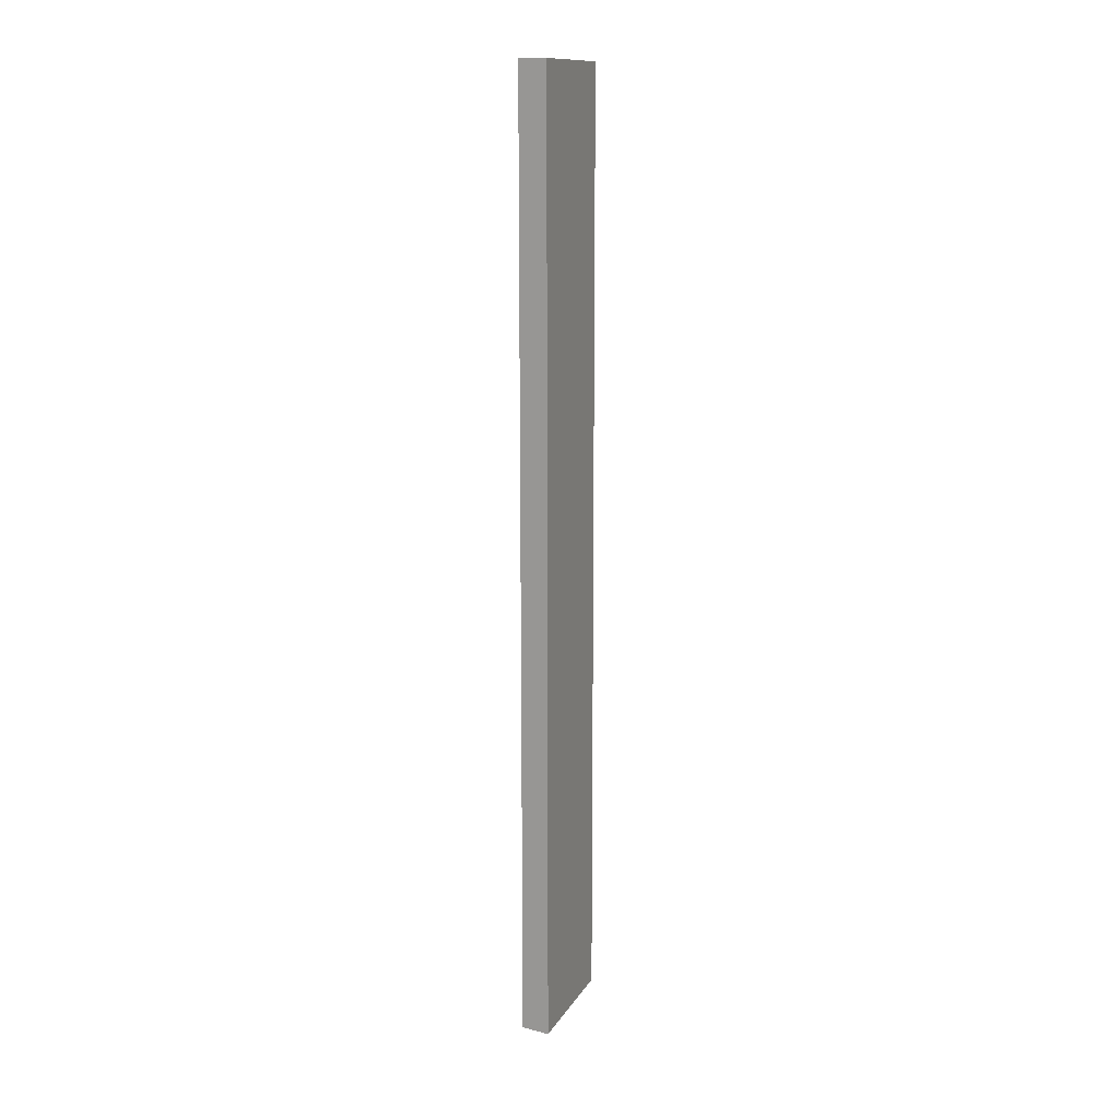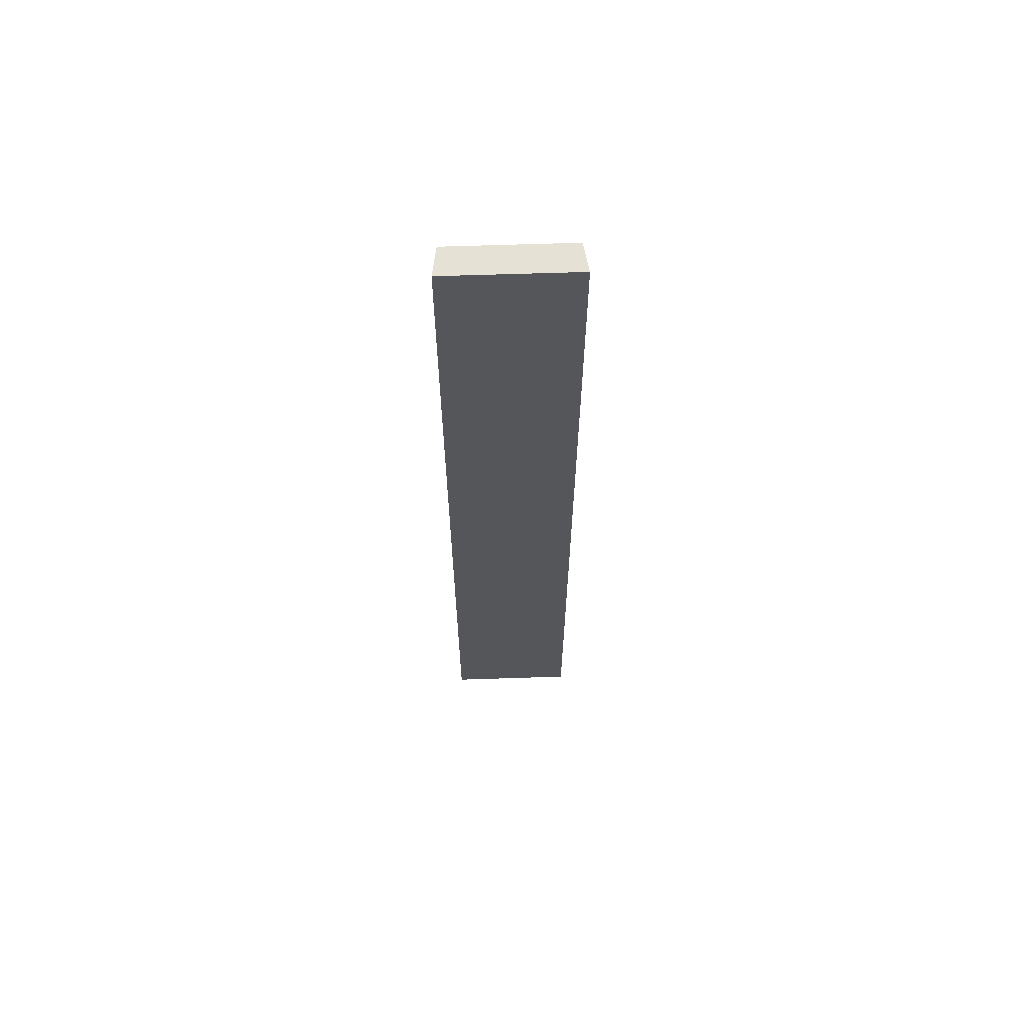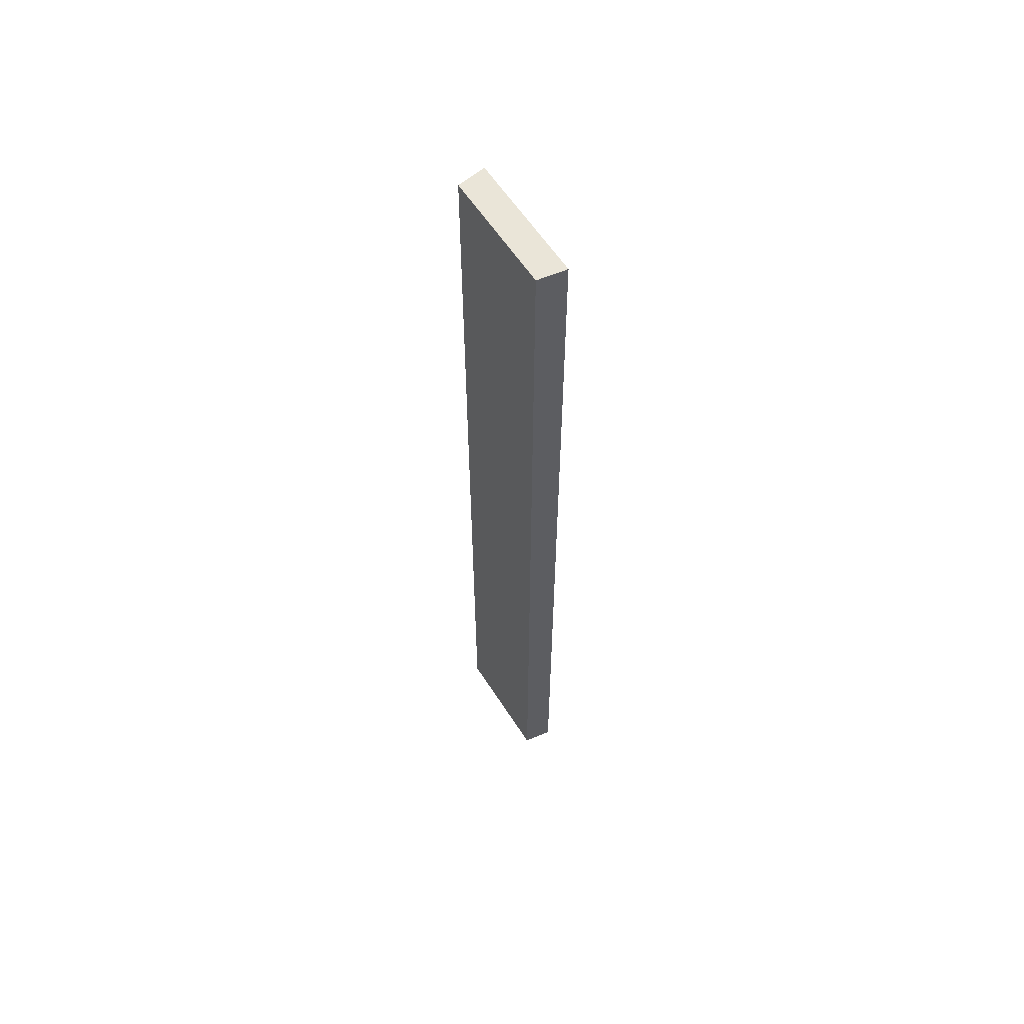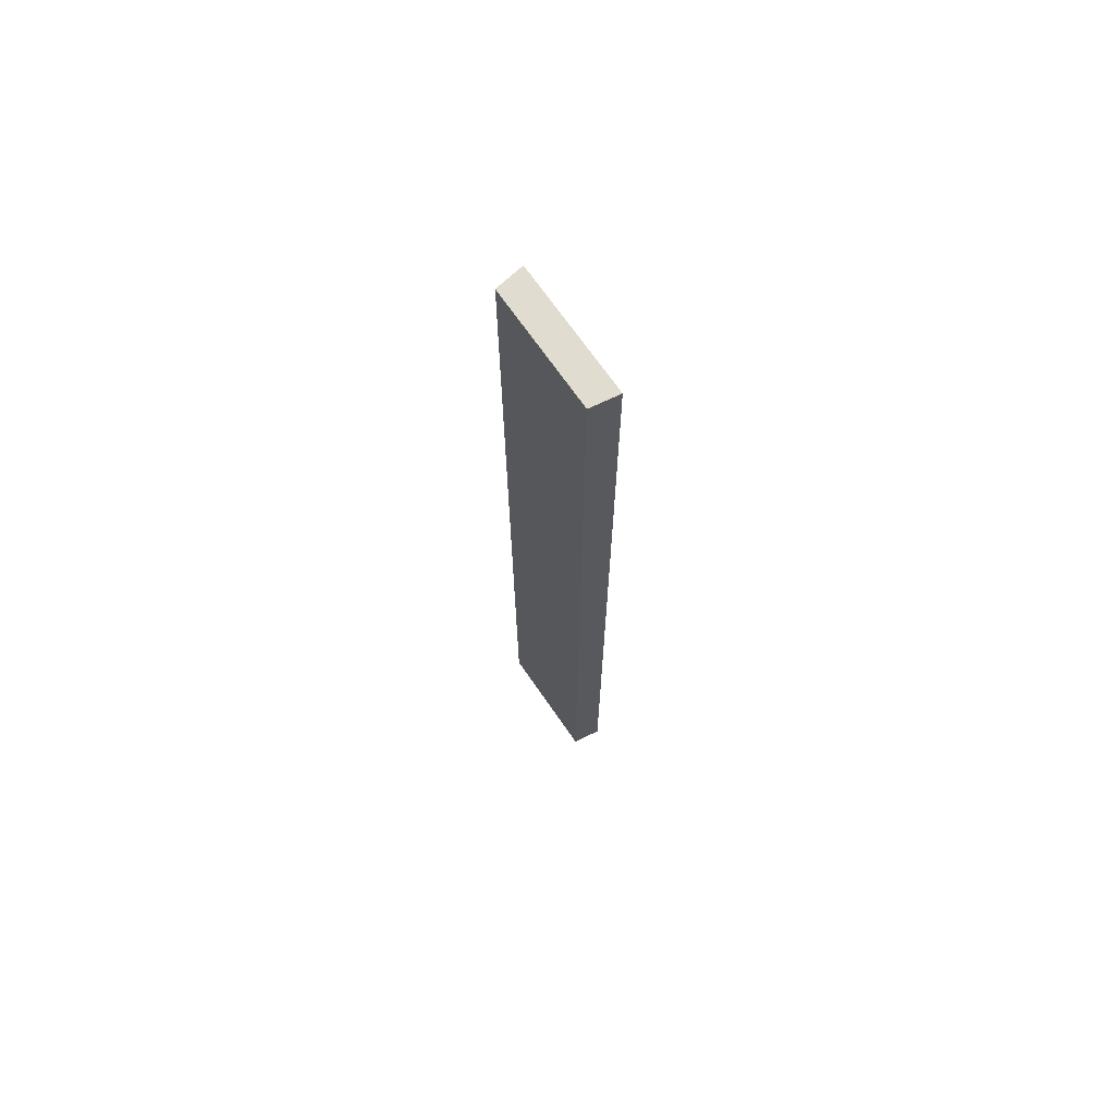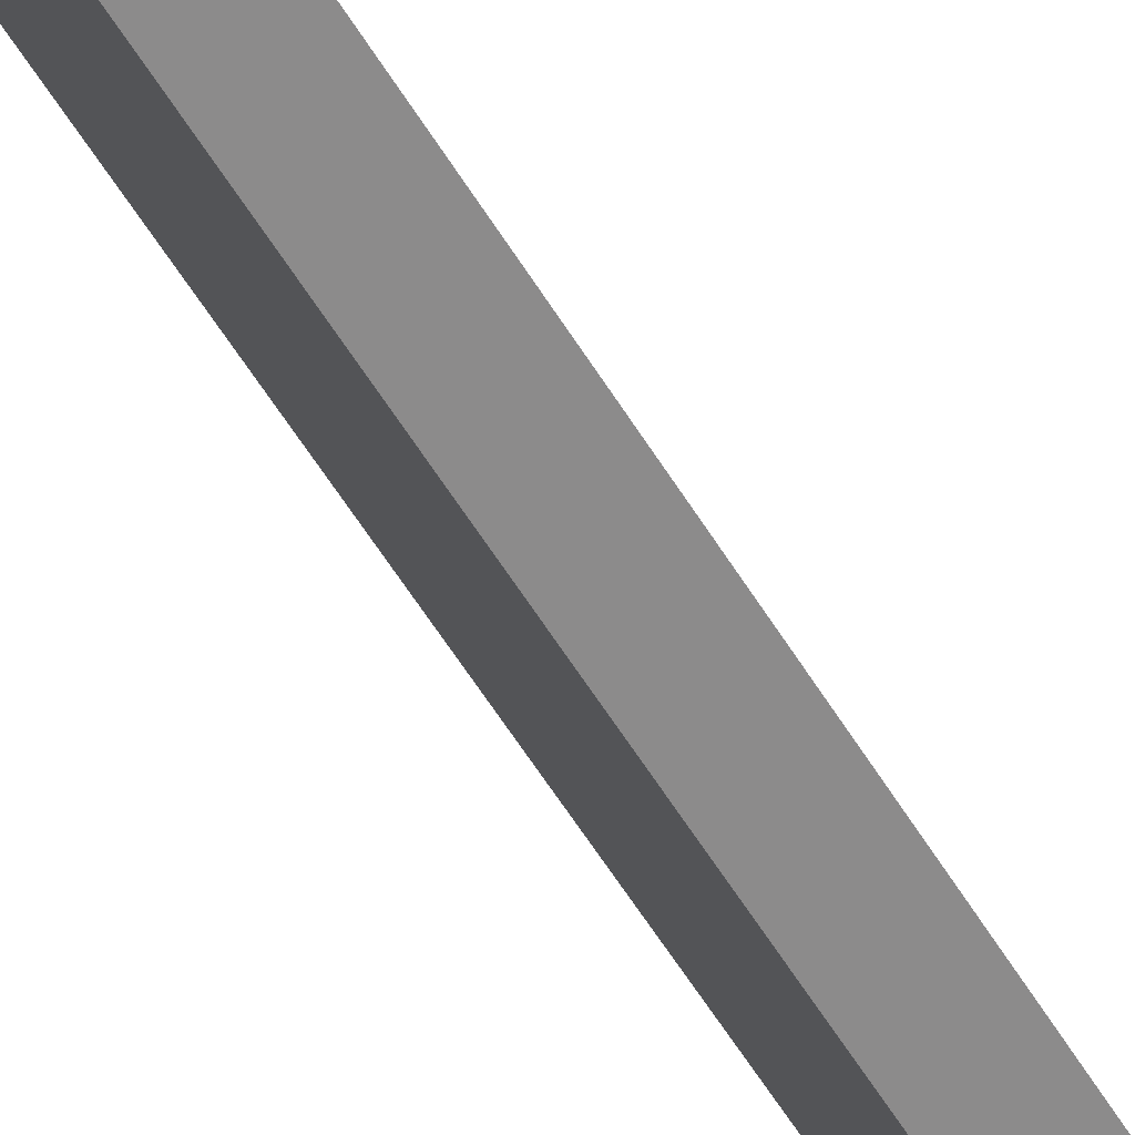
<metadata>
{"format":"obj","ext":"obj","renderer":"f3d","projection":"perspective","resolution":1024,"background":"white","views":[{"elev":13.3,"azim":47.5,"up":"+Z"},{"elev":64.1,"azim":115.1,"up":"+Z"},{"elev":59.3,"azim":-5.5,"up":"+Z"},{"elev":69.5,"azim":-7.6,"up":"+Z"},{"elev":-54.8,"azim":30.1,"up":"+Y"}]}
</metadata>
<code>
g default
v 3.538 1.149 0.4
v 3.009 2.186 0.4
v 3.538 1.149 9.5
v 3.009 2.186 9.5
v 3.806 1.237 0.4
v 3.238 2.352 0.4
v 3.238 2.352 9.5
v 3.806 1.237 9.5
g mug1_Physx_8
f 5 6 8
f 8 6 7
f 1 3 2
f 2 3 4
f 1 2 5
f 5 2 6
f 4 3 7
f 7 3 8
f 3 1 8
f 8 1 5
f 4 7 2
f 2 7 6

</code>
